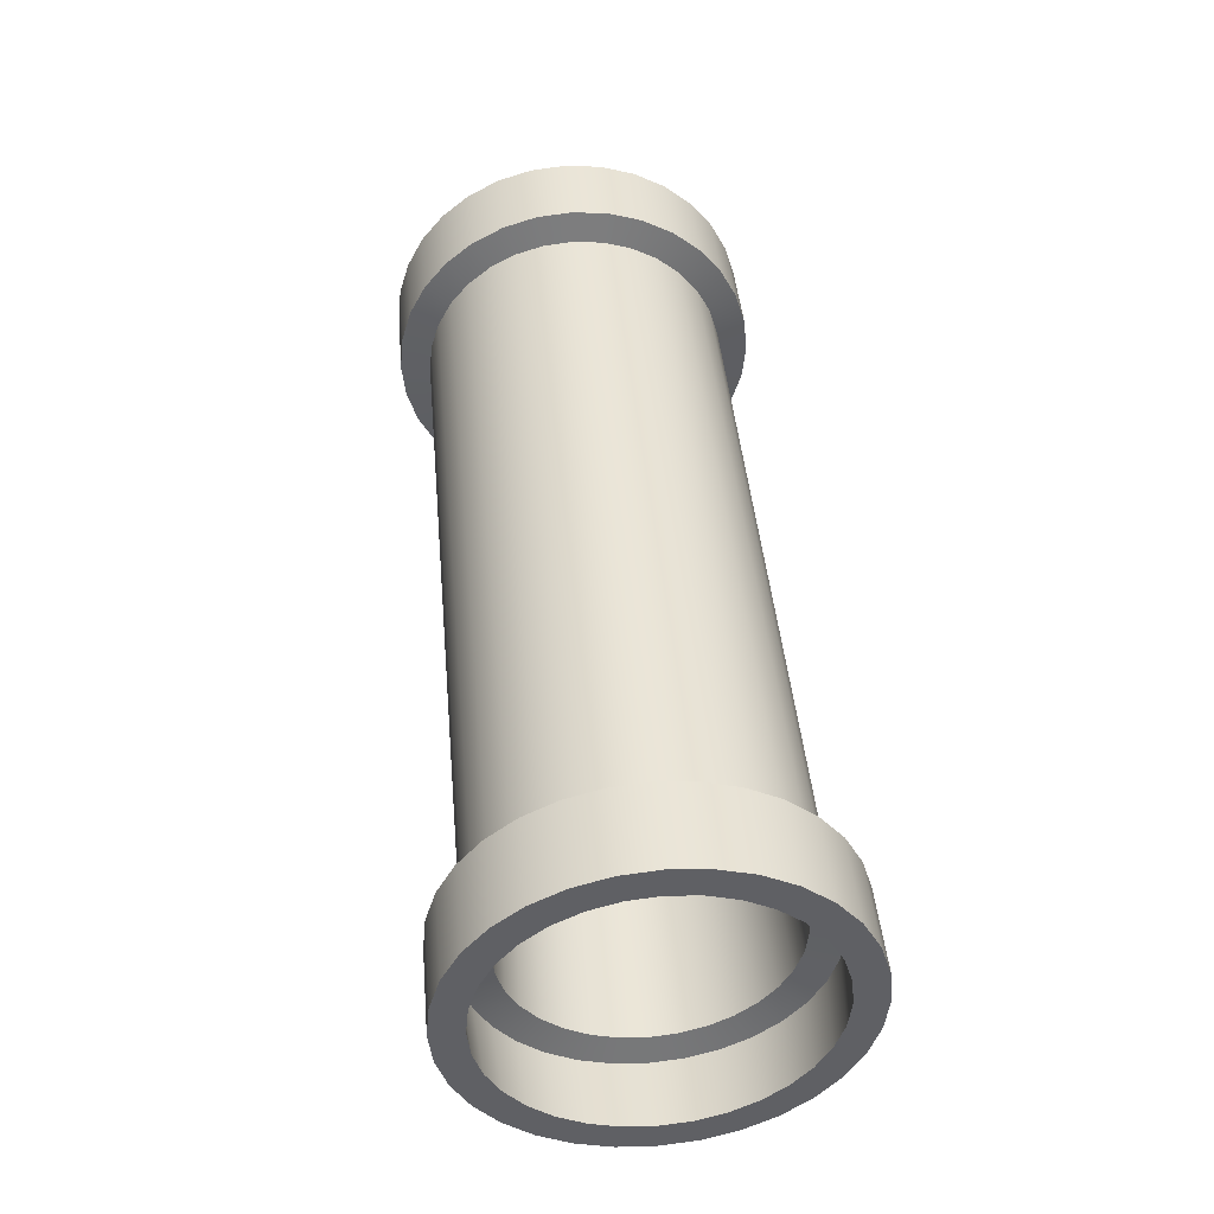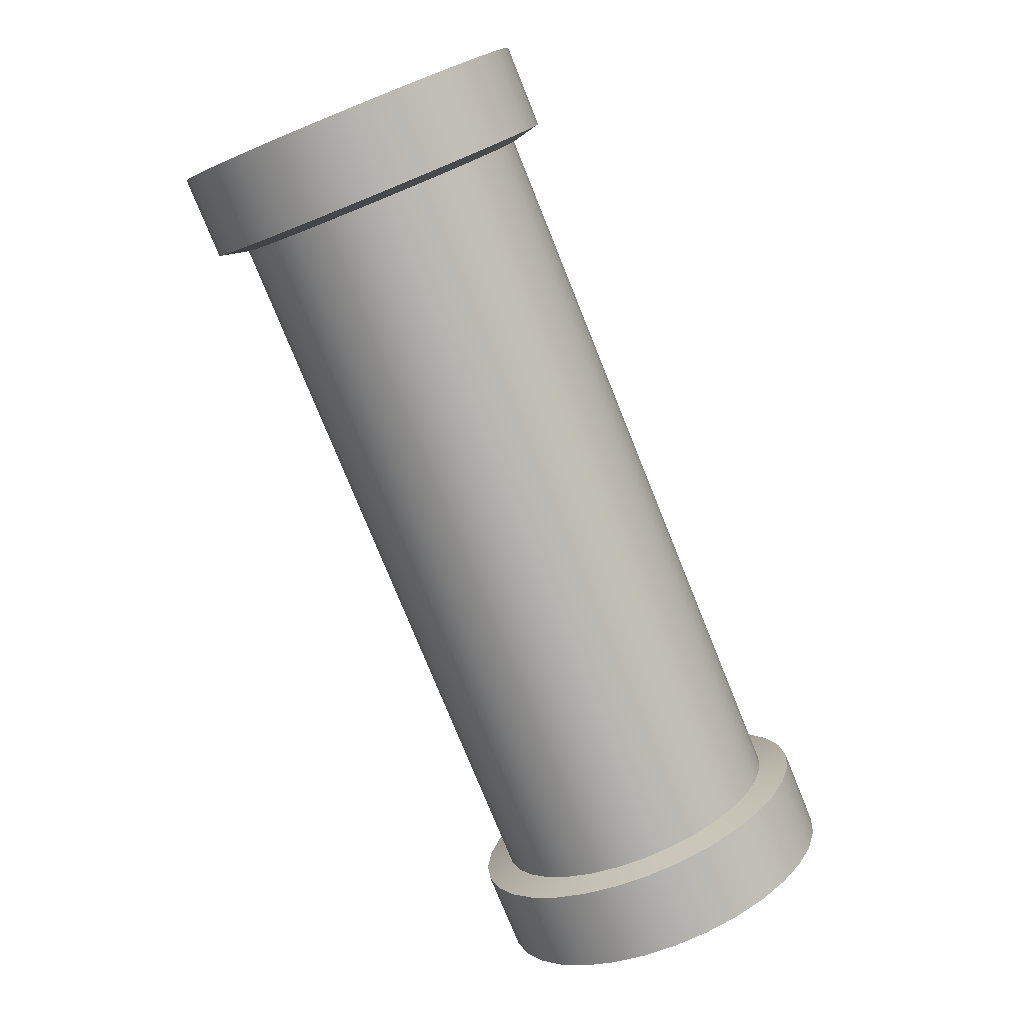
<metadata>
{"format":"obj","ext":"obj","renderer":"f3d","projection":"perspective","resolution":1024,"background":"white","views":[{"elev":44.1,"azim":84.8,"up":"+Y"},{"elev":-77.5,"azim":-68.0,"up":"+Z"}]}
</metadata>
<code>
o Cylinder.003
v -2.44 -0 -5.419
v 0 0 -5.419
v -2.44 -0.1951 -5.4
v 0 -0.1951 -5.4
v -2.44 -0.3827 -5.343
v 0 -0.3827 -5.343
v -2.44 -0.5556 -5.25
v 0 -0.5556 -5.25
v -2.44 -0.7071 -5.126
v 0 -0.7071 -5.126
v -2.44 -0.8315 -4.974
v 0 -0.8315 -4.974
v -2.44 -0.9239 -4.802
v 0 -0.9239 -4.802
v -2.44 -0.9808 -4.614
v 0 -0.9808 -4.614
v -2.44 -1 -4.419
v 0 -1 -4.419
v -2.44 -0.9808 -4.224
v 0 -0.9808 -4.224
v -2.44 -0.9239 -4.036
v 0 -0.9239 -4.036
v -2.44 -0.8315 -3.863
v 0 -0.8315 -3.863
v -2.44 -0.7071 -3.712
v 0 -0.7071 -3.712
v -2.44 -0.5556 -3.587
v 0 -0.5556 -3.587
v -2.44 -0.3827 -3.495
v 0 -0.3827 -3.495
v -2.44 -0.1951 -3.438
v 0 -0.1951 -3.438
v -2.44 -0 -3.419
v 0 0 -3.419
v -2.44 0.1951 -3.438
v 0 0.1951 -3.438
v -2.44 0.3827 -3.495
v 0 0.3827 -3.495
v -2.44 0.5556 -3.587
v 0 0.5556 -3.587
v -2.44 0.7071 -3.712
v 0 0.7071 -3.712
v -2.44 0.8315 -3.863
v 0 0.8315 -3.863
v -2.44 0.9239 -4.036
v 0 0.9239 -4.036
v -2.44 0.9808 -4.224
v 0 0.9808 -4.224
v -2.44 1 -4.419
v 0 1 -4.419
v -2.44 0.9808 -4.614
v 0 0.9808 -4.614
v -2.44 0.9239 -4.802
v 0 0.9239 -4.802
v -2.44 0.8315 -4.974
v 0 0.8315 -4.974
v -2.44 0.7071 -5.126
v 0 0.7071 -5.126
v -2.44 0.5556 -5.25
v 0 0.5556 -5.25
v -2.44 0.3827 -5.343
v 0 0.3827 -5.343
v -2.44 0.1951 -5.4
v 0 0.1951 -5.4
v -2.486 -0 -5.618
v -2.486 -0.234 -5.595
v -2.486 -0.459 -5.527
v -2.486 -0.6664 -5.416
v -2.486 -0.8481 -5.267
v -2.486 -0.9973 -5.085
v -2.486 -1.108 -4.878
v -2.486 -1.176 -4.653
v -2.486 -1.199 -4.419
v -2.486 -1.176 -4.185
v -2.486 -1.108 -3.96
v -2.486 -0.9973 -3.752
v -2.486 -0.8481 -3.571
v -2.486 -0.6664 -3.422
v -2.486 -0.459 -3.311
v -2.486 -0.234 -3.242
v -2.486 -0 -3.219
v -2.486 0.234 -3.242
v -2.486 0.459 -3.311
v -2.486 0.6664 -3.422
v -2.486 0.8481 -3.571
v -2.486 0.9973 -3.752
v -2.486 1.108 -3.96
v -2.486 1.176 -4.185
v -2.486 1.199 -4.419
v -2.486 1.176 -4.653
v -2.486 1.108 -4.878
v -2.486 0.9973 -5.085
v -2.486 0.8481 -5.267
v -2.486 0.6664 -5.416
v -2.486 0.459 -5.527
v -2.486 0.234 -5.595
v -3.042 -0 -5.618
v -3.042 -0.234 -5.595
v -3.042 -0.459 -5.527
v -3.042 -0.6664 -5.416
v -3.042 -0.8481 -5.267
v -3.042 -0.9973 -5.085
v -3.042 -1.108 -4.878
v -3.042 -1.176 -4.653
v -3.042 -1.199 -4.419
v -3.042 -1.176 -4.185
v -3.042 -1.108 -3.96
v -3.042 -0.9973 -3.752
v -3.042 -0.8481 -3.571
v -3.042 -0.6664 -3.422
v -3.042 -0.459 -3.311
v -3.042 -0.234 -3.242
v -3.042 -0 -3.219
v -3.042 0.234 -3.242
v -3.042 0.459 -3.311
v -3.042 0.6664 -3.422
v -3.042 0.8481 -3.571
v -3.042 0.9973 -3.752
v -3.042 1.108 -3.96
v -3.042 1.176 -4.185
v -3.042 1.199 -4.419
v -3.042 1.176 -4.653
v -3.042 1.108 -4.878
v -3.042 0.9973 -5.085
v -3.042 0.8481 -5.267
v -3.042 0.6664 -5.416
v -3.042 0.459 -5.527
v -3.042 0.234 -5.595
v 2.44 -0 -5.419
v 2.44 -0.1951 -5.4
v 2.44 -0.3827 -5.343
v 2.44 -0.5556 -5.25
v 2.44 -0.7071 -5.126
v 2.44 -0.8315 -4.974
v 2.44 -0.9239 -4.802
v 2.44 -0.9808 -4.614
v 2.44 -1 -4.419
v 2.44 -0.9808 -4.224
v 2.44 -0.9239 -4.036
v 2.44 -0.8315 -3.863
v 2.44 -0.7071 -3.712
v 2.44 -0.5556 -3.587
v 2.44 -0.3827 -3.495
v 2.44 -0.1951 -3.438
v 2.44 -0 -3.419
v 2.44 0.1951 -3.438
v 2.44 0.3827 -3.495
v 2.44 0.5556 -3.587
v 2.44 0.7071 -3.712
v 2.44 0.8315 -3.863
v 2.44 0.9239 -4.036
v 2.44 0.9808 -4.224
v 2.44 1 -4.419
v 2.44 0.9808 -4.614
v 2.44 0.9239 -4.802
v 2.44 0.8315 -4.974
v 2.44 0.7071 -5.126
v 2.44 0.5556 -5.25
v 2.44 0.3827 -5.343
v 2.44 0.1951 -5.4
v 2.486 -0 -5.618
v 2.486 -0.234 -5.595
v 2.486 -0.459 -5.527
v 2.486 -0.6664 -5.416
v 2.486 -0.8481 -5.267
v 2.486 -0.9973 -5.085
v 2.486 -1.108 -4.878
v 2.486 -1.176 -4.653
v 2.486 -1.199 -4.419
v 2.486 -1.176 -4.185
v 2.486 -1.108 -3.96
v 2.486 -0.9973 -3.752
v 2.486 -0.8481 -3.571
v 2.486 -0.6664 -3.422
v 2.486 -0.459 -3.311
v 2.486 -0.234 -3.242
v 2.486 -0 -3.219
v 2.486 0.234 -3.242
v 2.486 0.459 -3.311
v 2.486 0.6664 -3.422
v 2.486 0.8481 -3.571
v 2.486 0.9973 -3.752
v 2.486 1.108 -3.96
v 2.486 1.176 -4.185
v 2.486 1.199 -4.419
v 2.486 1.176 -4.653
v 2.486 1.108 -4.878
v 2.486 0.9973 -5.085
v 2.486 0.8481 -5.267
v 2.486 0.6664 -5.416
v 2.486 0.459 -5.527
v 2.486 0.234 -5.595
v 3.042 -0 -5.618
v 3.042 -0.234 -5.595
v 3.042 -0.459 -5.527
v 3.042 -0.6664 -5.416
v 3.042 -0.8481 -5.267
v 3.042 -0.9973 -5.085
v 3.042 -1.108 -4.878
v 3.042 -1.176 -4.653
v 3.042 -1.199 -4.419
v 3.042 -1.176 -4.185
v 3.042 -1.108 -3.96
v 3.042 -0.9973 -3.752
v 3.042 -0.8481 -3.571
v 3.042 -0.6664 -3.422
v 3.042 -0.459 -3.311
v 3.042 -0.234 -3.242
v 3.042 -0 -3.219
v 3.042 0.234 -3.242
v 3.042 0.459 -3.311
v 3.042 0.6664 -3.422
v 3.042 0.8481 -3.571
v 3.042 0.9973 -3.752
v 3.042 1.108 -3.96
v 3.042 1.176 -4.185
v 3.042 1.199 -4.419
v 3.042 1.176 -4.653
v 3.042 1.108 -4.878
v 3.042 0.9973 -5.085
v 3.042 0.8481 -5.267
v 3.042 0.6664 -5.416
v 3.042 0.459 -5.527
v 3.042 0.234 -5.595
v -2.569 -0 -5.266
v 0 0 -5.219
v -2.569 -0.1652 -5.249
v 0 -0.1561 -5.203
v -2.569 -0.3241 -5.201
v 0 -0.3061 -5.158
v -2.569 -0.4705 -5.123
v 0 -0.4445 -5.084
v -2.569 -0.5988 -5.018
v 0 -0.5657 -4.985
v -2.569 -0.7041 -4.889
v 0 -0.6652 -4.863
v -2.569 -0.7824 -4.743
v 0 -0.7391 -4.725
v -2.569 -0.8306 -4.584
v -0 -0.7846 -4.575
v -2.569 -0.8468 -4.419
v 0 -0.8 -4.419
v -2.569 -0.8306 -4.254
v -0 -0.7846 -4.263
v -2.569 -0.7824 -4.095
v 0 -0.7391 -4.113
v -2.569 -0.7041 -3.948
v 0 -0.6652 -3.974
v -2.569 -0.5988 -3.82
v 0 -0.5657 -3.853
v -2.569 -0.4705 -3.715
v 0 -0.4445 -3.754
v -2.569 -0.3241 -3.636
v 0 -0.3061 -3.68
v -2.569 -0.1652 -3.588
v -0 -0.1561 -3.634
v -2.569 -0 -3.572
v 0 0 -3.619
v -2.569 0.1652 -3.588
v 0 0.1561 -3.634
v -2.569 0.3241 -3.636
v 0 0.3061 -3.68
v -2.569 0.4705 -3.715
v -0 0.4445 -3.754
v -2.569 0.5988 -3.82
v 0 0.5657 -3.853
v -2.569 0.7041 -3.948
v -0 0.6652 -3.974
v -2.569 0.7824 -4.095
v -0 0.7391 -4.113
v -2.569 0.8306 -4.254
v 0 0.7846 -4.263
v -2.569 0.8468 -4.419
v 0 0.8 -4.419
v -2.569 0.8306 -4.584
v -0 0.7846 -4.575
v -2.569 0.7824 -4.743
v 0 0.7391 -4.725
v -2.569 0.7041 -4.889
v -0 0.6652 -4.863
v -2.569 0.5988 -5.018
v 0 0.5657 -4.985
v -2.569 0.4705 -5.123
v -0 0.4445 -5.084
v -2.569 0.3241 -5.201
v 0 0.3061 -5.158
v -2.569 0.1652 -5.249
v 0 0.1561 -5.203
v -2.607 -0 -5.459
v -2.607 -0.2029 -5.439
v -2.607 -0.3981 -5.38
v -2.607 -0.5779 -5.284
v -2.607 -0.7355 -5.154
v -2.607 -0.8649 -4.997
v -2.607 -0.961 -4.817
v -2.607 -1.02 -4.622
v -2.607 -1.04 -4.419
v -2.607 -1.02 -4.216
v -2.607 -0.961 -4.021
v -2.607 -0.8649 -3.841
v -2.607 -0.7355 -3.683
v -2.607 -0.5779 -3.554
v -2.607 -0.3981 -3.458
v -2.607 -0.2029 -3.399
v -2.607 -0 -3.379
v -2.607 0.2029 -3.399
v -2.607 0.3981 -3.458
v -2.607 0.5779 -3.554
v -2.607 0.7355 -3.683
v -2.607 0.8649 -3.841
v -2.607 0.961 -4.021
v -2.607 1.02 -4.216
v -2.607 1.04 -4.419
v -2.607 1.02 -4.622
v -2.607 0.961 -4.817
v -2.607 0.8649 -4.997
v -2.607 0.7355 -5.154
v -2.607 0.5779 -5.284
v -2.607 0.3981 -5.38
v -2.607 0.2029 -5.439
v -3.042 -0 -5.418
v -3.042 -0.195 -5.399
v -3.042 -0.3825 -5.342
v -3.042 -0.5552 -5.25
v -3.042 -0.7067 -5.126
v -3.042 -0.831 -4.974
v -3.042 -0.9233 -4.801
v -3.042 -0.9802 -4.614
v -3.042 -0.9994 -4.419
v -3.042 -0.9802 -4.224
v -3.042 -0.9233 -4.036
v -3.042 -0.831 -3.864
v -3.042 -0.7067 -3.712
v -3.042 -0.5552 -3.588
v -3.042 -0.3825 -3.495
v -3.042 -0.195 -3.439
v -3.042 -0 -3.419
v -3.042 0.195 -3.439
v -3.042 0.3825 -3.495
v -3.042 0.5552 -3.588
v -3.042 0.7067 -3.712
v -3.042 0.831 -3.864
v -3.042 0.9233 -4.036
v -3.042 0.9802 -4.224
v -3.042 0.9994 -4.419
v -3.042 0.9802 -4.614
v -3.042 0.9233 -4.801
v -3.042 0.831 -4.974
v -3.042 0.7067 -5.126
v -3.042 0.5552 -5.25
v -3.042 0.3825 -5.342
v -3.042 0.195 -5.399
v 2.569 -0 -5.266
v 2.569 -0.1652 -5.249
v 2.569 -0.3241 -5.201
v 2.569 -0.4705 -5.123
v 2.569 -0.5988 -5.018
v 2.569 -0.7041 -4.889
v 2.569 -0.7824 -4.743
v 2.569 -0.8306 -4.584
v 2.569 -0.8468 -4.419
v 2.569 -0.8306 -4.254
v 2.569 -0.7824 -4.095
v 2.569 -0.7041 -3.948
v 2.569 -0.5988 -3.82
v 2.569 -0.4705 -3.715
v 2.569 -0.3241 -3.636
v 2.569 -0.1652 -3.588
v 2.569 -0 -3.572
v 2.569 0.1652 -3.588
v 2.569 0.3241 -3.636
v 2.569 0.4705 -3.715
v 2.569 0.5988 -3.82
v 2.569 0.7041 -3.948
v 2.569 0.7824 -4.095
v 2.569 0.8306 -4.254
v 2.569 0.8468 -4.419
v 2.569 0.8306 -4.584
v 2.569 0.7824 -4.743
v 2.569 0.7041 -4.889
v 2.569 0.5988 -5.018
v 2.569 0.4705 -5.123
v 2.569 0.3241 -5.201
v 2.569 0.1652 -5.249
v 2.607 -0 -5.459
v 2.607 -0.2029 -5.439
v 2.607 -0.3981 -5.38
v 2.607 -0.5779 -5.284
v 2.607 -0.7355 -5.154
v 2.607 -0.8649 -4.997
v 2.607 -0.961 -4.817
v 2.607 -1.02 -4.622
v 2.607 -1.04 -4.419
v 2.607 -1.02 -4.216
v 2.607 -0.961 -4.021
v 2.607 -0.8649 -3.841
v 2.607 -0.7355 -3.683
v 2.607 -0.5779 -3.554
v 2.607 -0.3981 -3.458
v 2.607 -0.2029 -3.399
v 2.607 -0 -3.379
v 2.607 0.2029 -3.399
v 2.607 0.3981 -3.458
v 2.607 0.5779 -3.554
v 2.607 0.7355 -3.683
v 2.607 0.8649 -3.841
v 2.607 0.961 -4.021
v 2.607 1.02 -4.216
v 2.607 1.04 -4.419
v 2.607 1.02 -4.622
v 2.607 0.961 -4.817
v 2.607 0.8649 -4.997
v 2.607 0.7355 -5.154
v 2.607 0.5779 -5.284
v 2.607 0.3981 -5.38
v 2.607 0.2029 -5.439
v 3.042 -0 -5.418
v 3.042 -0.195 -5.399
v 3.042 -0.3825 -5.342
v 3.042 -0.5552 -5.25
v 3.042 -0.7067 -5.126
v 3.042 -0.831 -4.974
v 3.042 -0.9233 -4.801
v 3.042 -0.9802 -4.614
v 3.042 -0.9994 -4.419
v 3.042 -0.9802 -4.224
v 3.042 -0.9233 -4.036
v 3.042 -0.831 -3.864
v 3.042 -0.7067 -3.712
v 3.042 -0.5552 -3.588
v 3.042 -0.3825 -3.495
v 3.042 -0.195 -3.439
v 3.042 -0 -3.419
v 3.042 0.195 -3.439
v 3.042 0.3825 -3.495
v 3.042 0.5552 -3.588
v 3.042 0.7067 -3.712
v 3.042 0.831 -3.864
v 3.042 0.9233 -4.036
v 3.042 0.9802 -4.224
v 3.042 0.9994 -4.419
v 3.042 0.9802 -4.614
v 3.042 0.9233 -4.801
v 3.042 0.831 -4.974
v 3.042 0.7067 -5.126
v 3.042 0.5552 -5.25
v 3.042 0.3825 -5.342
v 3.042 0.195 -5.399
f 1 2 4 3
f 3 4 6 5
f 5 6 8 7
f 7 8 10 9
f 9 10 12 11
f 11 12 14 13
f 13 14 16 15
f 15 16 18 17
f 17 18 20 19
f 19 20 22 21
f 21 22 24 23
f 23 24 26 25
f 25 26 28 27
f 27 28 30 29
f 29 30 32 31
f 31 32 34 33
f 33 34 36 35
f 35 36 38 37
f 37 38 40 39
f 39 40 42 41
f 41 42 44 43
f 43 44 46 45
f 45 46 48 47
f 47 48 50 49
f 49 50 52 51
f 51 52 54 53
f 53 54 56 55
f 55 56 58 57
f 57 58 60 59
f 59 60 62 61
f 61 62 64 63
f 63 64 2 1
f 3 5 67 66
f 21 23 76 75
f 39 41 85 84
f 57 59 94 93
f 13 15 72 71
f 31 33 81 80
f 49 51 90 89
f 5 7 68 67
f 23 25 77 76
f 41 43 86 85
f 59 61 95 94
f 15 17 73 72
f 33 35 82 81
f 51 53 91 90
f 7 9 69 68
f 25 27 78 77
f 43 45 87 86
f 61 63 96 95
f 17 19 74 73
f 35 37 83 82
f 53 55 92 91
f 9 11 70 69
f 27 29 79 78
f 45 47 88 87
f 1 3 66 65
f 63 1 65 96
f 19 21 75 74
f 37 39 84 83
f 55 57 93 92
f 11 13 71 70
f 29 31 80 79
f 47 49 89 88
f 80 81 113 112
f 67 68 100 99
f 94 95 127 126
f 81 82 114 113
f 68 69 101 100
f 95 96 128 127
f 82 83 115 114
f 69 70 102 101
f 96 65 97 128
f 83 84 116 115
f 70 71 103 102
f 84 85 117 116
f 71 72 104 103
f 85 86 118 117
f 72 73 105 104
f 86 87 119 118
f 73 74 106 105
f 87 88 120 119
f 74 75 107 106
f 88 89 121 120
f 75 76 108 107
f 89 90 122 121
f 76 77 109 108
f 90 91 123 122
f 77 78 110 109
f 91 92 124 123
f 78 79 111 110
f 65 66 98 97
f 92 93 125 124
f 79 80 112 111
f 66 67 99 98
f 93 94 126 125
f 129 130 4 2
f 130 131 6 4
f 131 132 8 6
f 132 133 10 8
f 133 134 12 10
f 134 135 14 12
f 135 136 16 14
f 136 137 18 16
f 137 138 20 18
f 138 139 22 20
f 139 140 24 22
f 140 141 26 24
f 141 142 28 26
f 142 143 30 28
f 143 144 32 30
f 144 145 34 32
f 145 146 36 34
f 146 147 38 36
f 147 148 40 38
f 148 149 42 40
f 149 150 44 42
f 150 151 46 44
f 151 152 48 46
f 152 153 50 48
f 153 154 52 50
f 154 155 54 52
f 155 156 56 54
f 156 157 58 56
f 157 158 60 58
f 158 159 62 60
f 159 160 64 62
f 160 129 2 64
f 130 162 163 131
f 139 171 172 140
f 148 180 181 149
f 157 189 190 158
f 135 167 168 136
f 144 176 177 145
f 153 185 186 154
f 131 163 164 132
f 140 172 173 141
f 149 181 182 150
f 158 190 191 159
f 136 168 169 137
f 145 177 178 146
f 154 186 187 155
f 132 164 165 133
f 141 173 174 142
f 150 182 183 151
f 159 191 192 160
f 137 169 170 138
f 146 178 179 147
f 155 187 188 156
f 133 165 166 134
f 142 174 175 143
f 151 183 184 152
f 129 161 162 130
f 160 192 161 129
f 138 170 171 139
f 147 179 180 148
f 156 188 189 157
f 134 166 167 135
f 143 175 176 144
f 152 184 185 153
f 176 208 209 177
f 163 195 196 164
f 190 222 223 191
f 177 209 210 178
f 164 196 197 165
f 191 223 224 192
f 178 210 211 179
f 165 197 198 166
f 192 224 193 161
f 179 211 212 180
f 166 198 199 167
f 180 212 213 181
f 167 199 200 168
f 181 213 214 182
f 168 200 201 169
f 182 214 215 183
f 169 201 202 170
f 183 215 216 184
f 170 202 203 171
f 184 216 217 185
f 171 203 204 172
f 185 217 218 186
f 172 204 205 173
f 186 218 219 187
f 173 205 206 174
f 187 219 220 188
f 174 206 207 175
f 161 193 194 162
f 188 220 221 189
f 175 207 208 176
f 162 194 195 163
f 189 221 222 190
f 225 227 228 226
f 227 229 230 228
f 229 231 232 230
f 231 233 234 232
f 233 235 236 234
f 235 237 238 236
f 237 239 240 238
f 239 241 242 240
f 241 243 244 242
f 243 245 246 244
f 245 247 248 246
f 247 249 250 248
f 249 251 252 250
f 251 253 254 252
f 253 255 256 254
f 255 257 258 256
f 257 259 260 258
f 259 261 262 260
f 261 263 264 262
f 263 265 266 264
f 265 267 268 266
f 267 269 270 268
f 269 271 272 270
f 271 273 274 272
f 273 275 276 274
f 275 277 278 276
f 277 279 280 278
f 279 281 282 280
f 281 283 284 282
f 283 285 286 284
f 285 287 288 286
f 287 225 226 288
f 227 290 291 229
f 245 299 300 247
f 263 308 309 265
f 281 317 318 283
f 237 295 296 239
f 255 304 305 257
f 273 313 314 275
f 229 291 292 231
f 247 300 301 249
f 265 309 310 267
f 283 318 319 285
f 239 296 297 241
f 257 305 306 259
f 275 314 315 277
f 231 292 293 233
f 249 301 302 251
f 267 310 311 269
f 285 319 320 287
f 241 297 298 243
f 259 306 307 261
f 277 315 316 279
f 233 293 294 235
f 251 302 303 253
f 269 311 312 271
f 225 289 290 227
f 287 320 289 225
f 243 298 299 245
f 261 307 308 263
f 279 316 317 281
f 235 294 295 237
f 253 303 304 255
f 271 312 313 273
f 304 336 337 305
f 291 323 324 292
f 318 350 351 319
f 305 337 338 306
f 292 324 325 293
f 319 351 352 320
f 306 338 339 307
f 293 325 326 294
f 320 352 321 289
f 307 339 340 308
f 294 326 327 295
f 308 340 341 309
f 295 327 328 296
f 309 341 342 310
f 296 328 329 297
f 310 342 343 311
f 297 329 330 298
f 311 343 344 312
f 298 330 331 299
f 312 344 345 313
f 299 331 332 300
f 313 345 346 314
f 300 332 333 301
f 314 346 347 315
f 301 333 334 302
f 315 347 348 316
f 302 334 335 303
f 289 321 322 290
f 316 348 349 317
f 303 335 336 304
f 290 322 323 291
f 317 349 350 318
f 353 226 228 354
f 354 228 230 355
f 355 230 232 356
f 356 232 234 357
f 357 234 236 358
f 358 236 238 359
f 359 238 240 360
f 360 240 242 361
f 361 242 244 362
f 362 244 246 363
f 363 246 248 364
f 364 248 250 365
f 365 250 252 366
f 366 252 254 367
f 367 254 256 368
f 368 256 258 369
f 369 258 260 370
f 370 260 262 371
f 371 262 264 372
f 372 264 266 373
f 373 266 268 374
f 374 268 270 375
f 375 270 272 376
f 376 272 274 377
f 377 274 276 378
f 378 276 278 379
f 379 278 280 380
f 380 280 282 381
f 381 282 284 382
f 382 284 286 383
f 383 286 288 384
f 384 288 226 353
f 354 355 387 386
f 363 364 396 395
f 372 373 405 404
f 381 382 414 413
f 359 360 392 391
f 368 369 401 400
f 377 378 410 409
f 355 356 388 387
f 364 365 397 396
f 373 374 406 405
f 382 383 415 414
f 360 361 393 392
f 369 370 402 401
f 378 379 411 410
f 356 357 389 388
f 365 366 398 397
f 374 375 407 406
f 383 384 416 415
f 361 362 394 393
f 370 371 403 402
f 379 380 412 411
f 357 358 390 389
f 366 367 399 398
f 375 376 408 407
f 353 354 386 385
f 384 353 385 416
f 362 363 395 394
f 371 372 404 403
f 380 381 413 412
f 358 359 391 390
f 367 368 400 399
f 376 377 409 408
f 400 401 433 432
f 387 388 420 419
f 414 415 447 446
f 401 402 434 433
f 388 389 421 420
f 415 416 448 447
f 402 403 435 434
f 389 390 422 421
f 416 385 417 448
f 403 404 436 435
f 390 391 423 422
f 404 405 437 436
f 391 392 424 423
f 405 406 438 437
f 392 393 425 424
f 406 407 439 438
f 393 394 426 425
f 407 408 440 439
f 394 395 427 426
f 408 409 441 440
f 395 396 428 427
f 409 410 442 441
f 396 397 429 428
f 410 411 443 442
f 397 398 430 429
f 411 412 444 443
f 398 399 431 430
f 385 386 418 417
f 412 413 445 444
f 399 400 432 431
f 386 387 419 418
f 413 414 446 445
f 97 98 322 321
f 98 99 323 322
f 99 100 324 323
f 100 101 325 324
f 101 102 326 325
f 102 103 327 326
f 103 104 328 327
f 104 105 329 328
f 105 106 330 329
f 106 107 331 330
f 107 108 332 331
f 108 109 333 332
f 109 110 334 333
f 110 111 335 334
f 111 112 336 335
f 112 113 337 336
f 113 114 338 337
f 114 115 339 338
f 115 116 340 339
f 116 117 341 340
f 117 118 342 341
f 118 119 343 342
f 119 120 344 343
f 120 121 345 344
f 121 122 346 345
f 122 123 347 346
f 123 124 348 347
f 124 125 349 348
f 125 126 350 349
f 126 127 351 350
f 127 128 352 351
f 128 97 321 352
f 194 193 417 418
f 195 194 418 419
f 196 195 419 420
f 197 196 420 421
f 198 197 421 422
f 199 198 422 423
f 200 199 423 424
f 201 200 424 425
f 202 201 425 426
f 203 202 426 427
f 204 203 427 428
f 205 204 428 429
f 206 205 429 430
f 207 206 430 431
f 208 207 431 432
f 209 208 432 433
f 210 209 433 434
f 211 210 434 435
f 212 211 435 436
f 213 212 436 437
f 214 213 437 438
f 215 214 438 439
f 216 215 439 440
f 217 216 440 441
f 218 217 441 442
f 219 218 442 443
f 220 219 443 444
f 221 220 444 445
f 222 221 445 446
f 223 222 446 447
f 224 223 447 448
f 193 224 448 417

</code>
